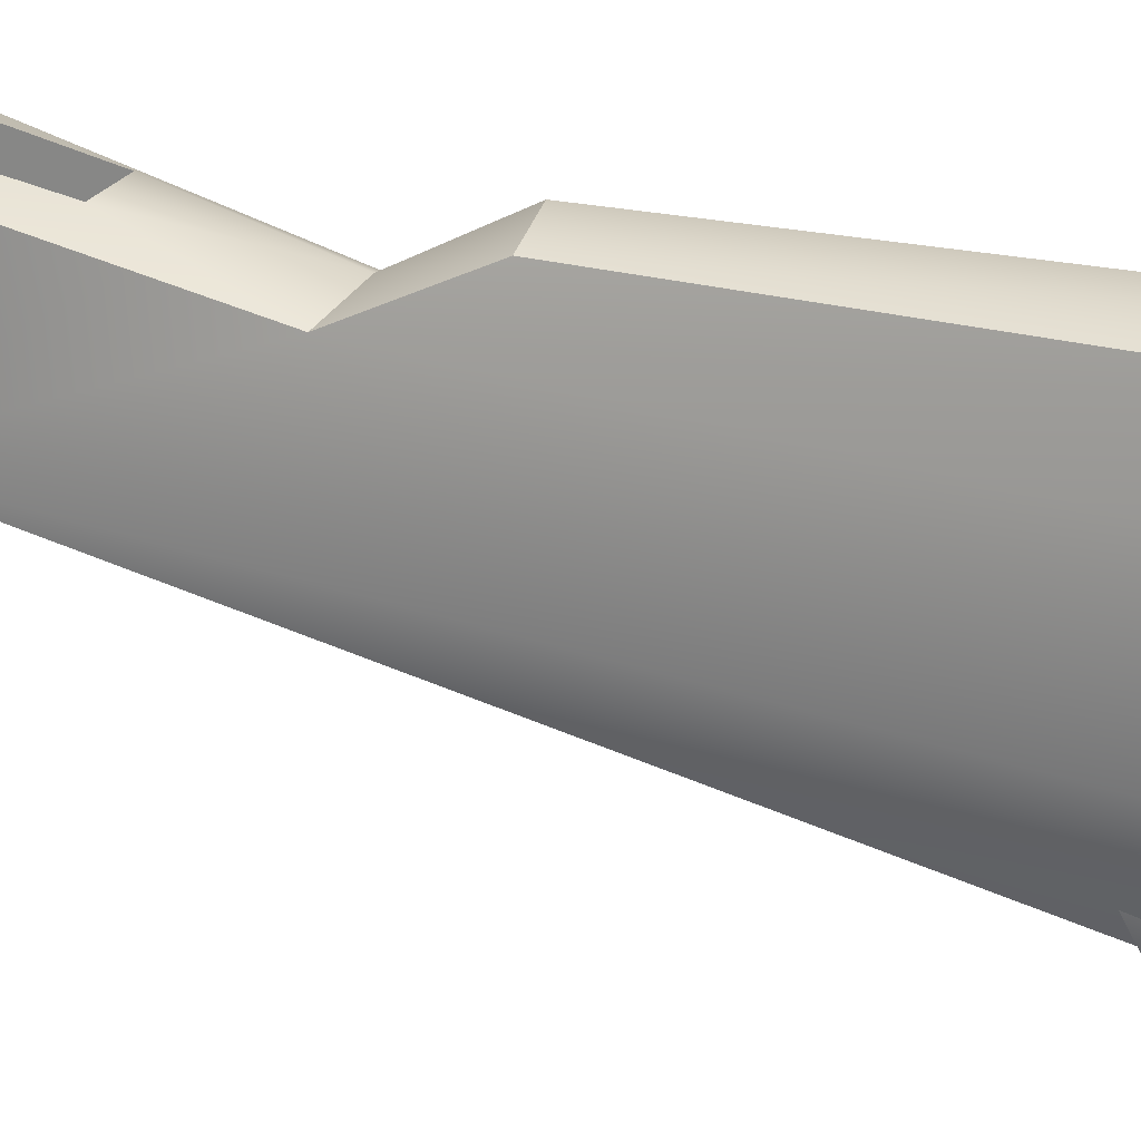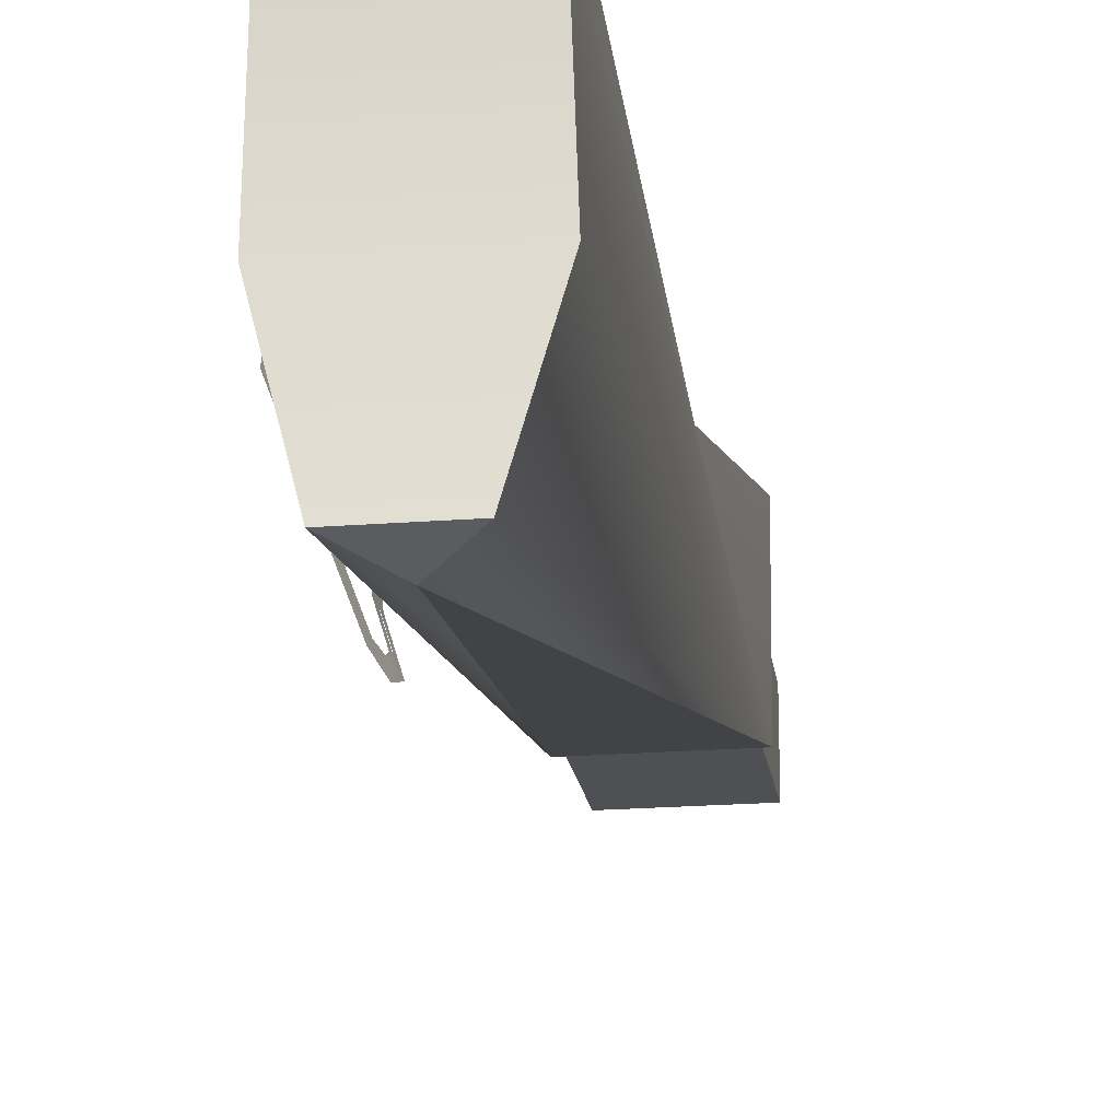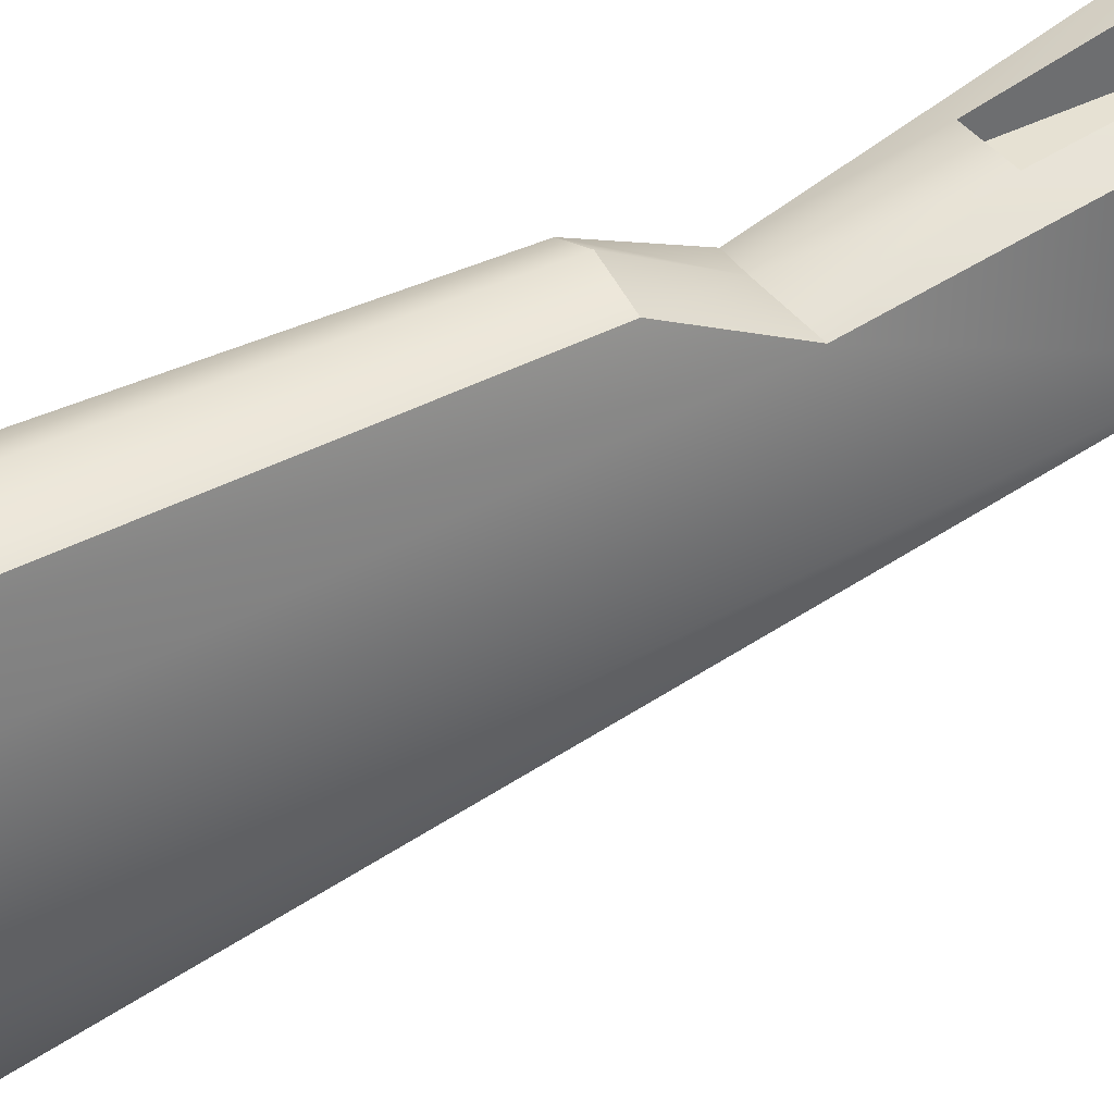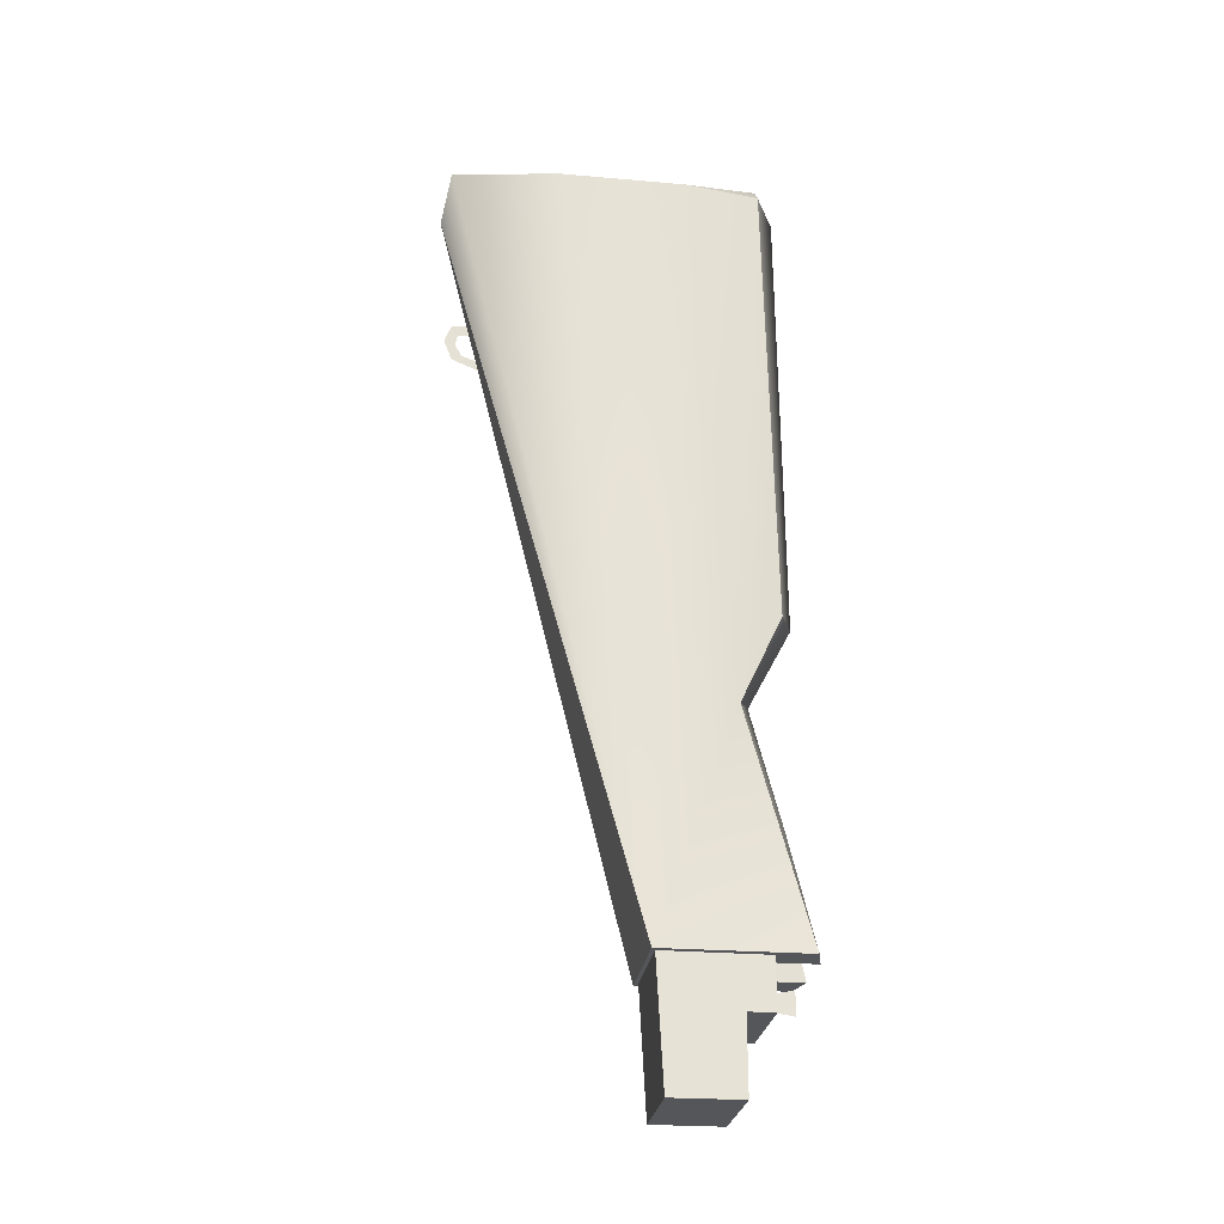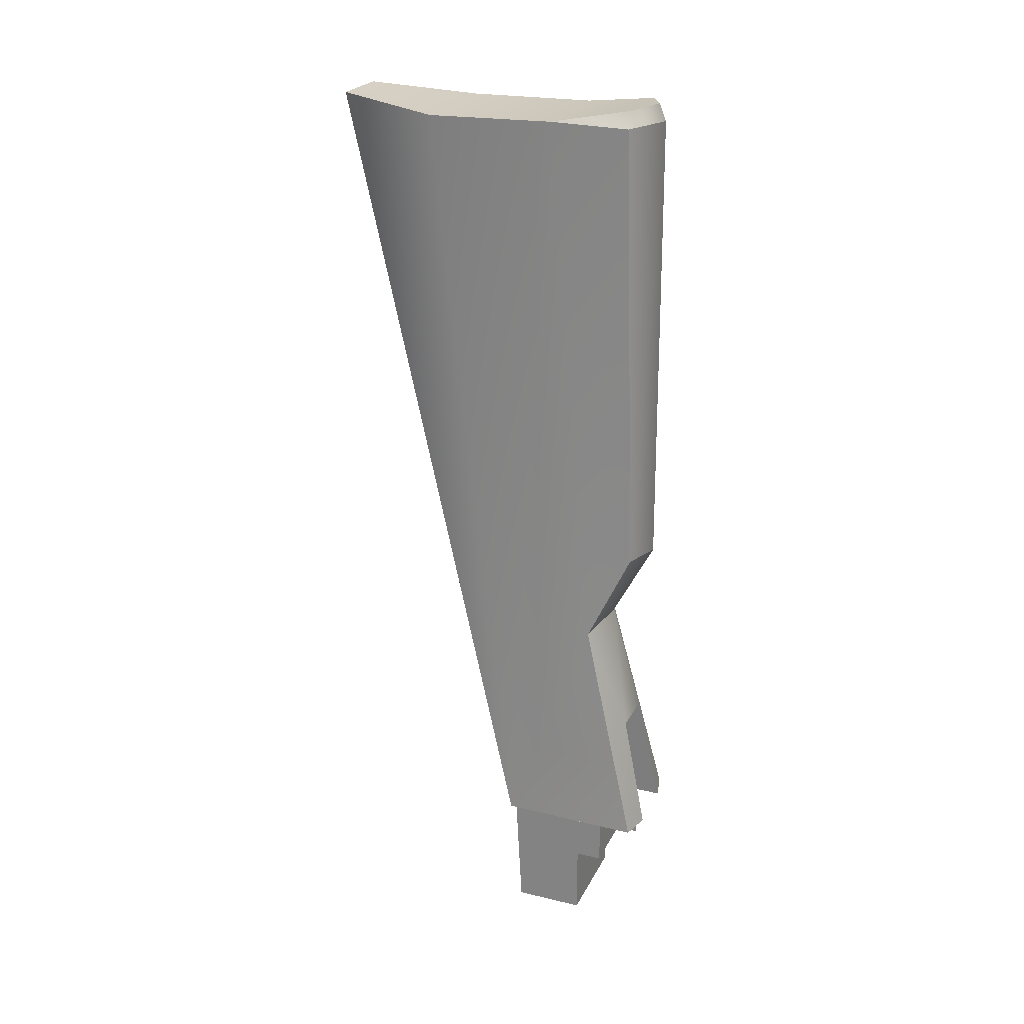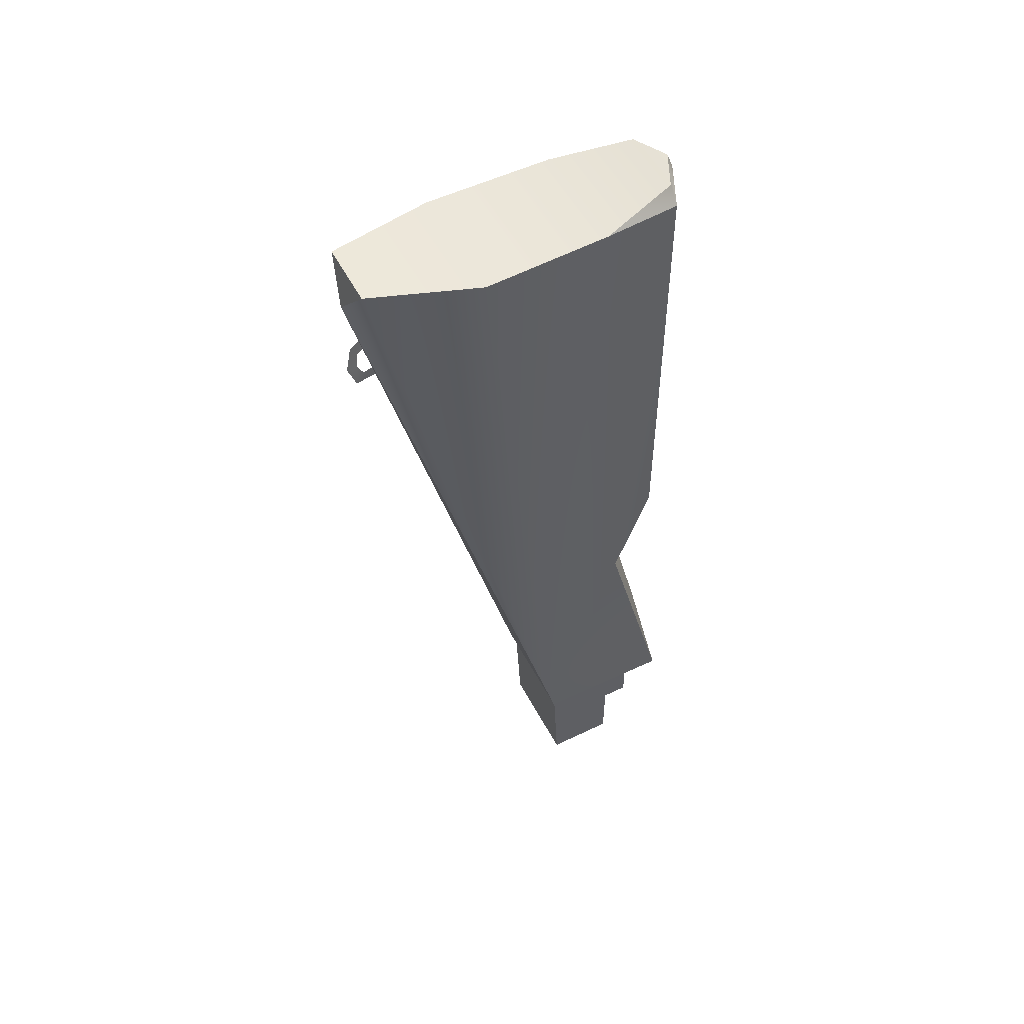
<metadata>
{"format":"obj","ext":"obj","renderer":"f3d","projection":"perspective","resolution":1024,"background":"white","views":[{"elev":22.4,"azim":110.8,"up":"+Z"},{"elev":-21.6,"azim":-172.3,"up":"+Z"},{"elev":38.6,"azim":-121.3,"up":"+Z"},{"elev":-25.8,"azim":-97.1,"up":"+Y"},{"elev":24.1,"azim":-68.4,"up":"+Y"},{"elev":53.3,"azim":-117.3,"up":"+Y"}]}
</metadata>
<code>
g stock_ak_molot_vepr_km_vpo_136_LOD1
v 0.009824 0.1909 -0.07017
v 0.009523 0.1937 -0.07204
v 0.008944 0.1867 -0.07086
v 0.007929 0.1876 -0.07413
v 0.01986 0.1981 -0.04234
v 0.007845 0.1814 -0.07182
v 0.008935 0.1832 -0.0689
v 0.02034 0.2018 -0.04229
v 0.0203 0.195 -0.03935
v 0.02111 0.1961 -0.03624
v 0.02011 0.1894 -0.03613
v 0.01947 0.1909 -0.03891
v 0.01698 0.1874 -0.04466
v 0.01767 0.1856 -0.04203
v 0.01437 0.1822 -0.04745
v 0.01452 0.1787 -0.04638
v 0.01115 0.1822 -0.06178
v 0.01071 0.1794 -0.06275
v 0.01178 0.1793 -0.05664
v 0.01191 0.176 -0.05573
v -0.01352 0.068 0.00641
v -0.01117 0.09495 0.01903
v -0.000854 0.07175 0.01079
v -0.000854 0.09541 0.02329
v 0.009463 0.09495 0.01903
v 0.01181 0.068 0.00641
v -0.0007826 -0.01049 0.01276
v -0.0007998 -0.01161 0.02075
v -0.0007998 -0.004816 0.02075
v -0.0007826 -0.006572 0.01276
v -0.0009253 -0.006572 0.01276
v -0.0009082 -0.004816 0.02075
v -0.0009082 -0.01161 0.02075
v -0.0009253 -0.01049 0.01276
v 0.009447 0.1909 -0.07013
v 0.008567 0.1867 -0.07082
v 0.009146 0.1937 -0.072
v 0.007551 0.1876 -0.07409
v 0.01506 0.1981 -0.05572
v 0.01339 0.1938 -0.05919
v 0.007467 0.1814 -0.07178
v 0.008558 0.1832 -0.06886
v 0.01077 0.1822 -0.06174
v 0.01033 0.1794 -0.06271
v 0.0114 0.1793 -0.0566
v 0.01153 0.176 -0.05569
v 0.01181 0.068 0.00641
v 0.01625 -0.0002719 -0.01823
v 0.01658 -0.0003979 0.02343
v 0.01618 0.2311 -0.00666
v 0.0168 0.2305 -0.04333
v 0.008584 0.2336 -0.07437
v 0.01295 0.2301 0.01579
v 0.009463 0.09495 0.01903
v -0.000854 0.2228 -0.07684
v 0.007681 -0.0003979 0.0129
v 0.01438 -0.0003979 0.0129
v 0.01438 -0.01484 0.0129
v -0.009389 -0.0003979 0.0129
v 0.006321 0.03443 0.0129
v -0.008029 0.03443 0.0129
v -0.01609 -0.01484 0.0129
v -0.01609 -0.0003979 0.0129
v 0.009334 0.2346 0.01564
v 0.01618 0.2311 -0.00666
v 0.01295 0.2301 0.01579
v -0.000854 0.2353 0.0205
v -0.000854 0.2303 0.02246
v -0.01466 0.2301 0.01579
v -0.01104 0.2346 0.01564
v -0.01729 0.2311 -0.00666
v -0.01352 0.068 0.00641
v -0.01829 -0.0003979 0.02343
v -0.01795 -0.0002719 -0.01823
v -0.01729 0.2311 -0.00666
v -0.01851 0.2305 -0.04333
v -0.01029 0.2336 -0.07437
v -0.01466 0.2301 0.01579
v -0.01117 0.09495 0.01903
v -0.000854 0.2228 -0.07684
v 0.009334 0.2346 0.01564
v -0.000854 0.2353 0.0205
v -0.01104 0.2346 0.01564
v 0.01618 0.2311 -0.00666
v -0.01729 0.2311 -0.00666
v 0.0168 0.2305 -0.04333
v -0.01851 0.2305 -0.04333
v -0.01029 0.2336 -0.07437
v 0.008584 0.2336 -0.07437
v -0.000854 0.07175 0.01079
v -0.008029 0.03443 0.01823
v -0.01352 0.068 0.00641
v 0.006321 0.03443 0.01823
v 0.01181 0.068 0.00641
v 0.01658 -0.0003979 0.02343
v 0.007681 -0.0003979 0.02563
v -0.01829 -0.0003979 0.02343
v -0.009389 -0.0003979 0.02563
v -0.01609 -0.0002719 -0.01712
v -0.01795 -0.0002719 -0.01823
v -0.01609 -0.0003979 0.0129
v -0.01829 -0.0003979 0.02343
v -0.009389 -0.0003979 0.0129
v -0.009389 -0.0003979 0.02563
v 0.01438 -0.0002719 -0.01712
v 0.01625 -0.0002719 -0.01823
v 0.01438 -0.0003979 0.0129
v 0.01658 -0.0003979 0.02343
v 0.007681 -0.0003979 0.0129
v 0.007681 -0.0003979 0.02563
v -0.000854 0.2303 0.02246
v -0.01117 0.09495 0.01903
v -0.01466 0.2301 0.01579
v -0.000854 0.09541 0.02329
v 0.009463 0.09495 0.01903
v 0.01295 0.2301 0.01579
v -0.01609 -0.0002719 -0.01712
v -0.01609 -0.01484 0.005176
v -0.01609 -0.03625 -0.01517
v -0.01609 -0.03625 0.005176
v -0.01609 -0.0003979 0.0129
v -0.01609 -0.01484 0.0129
v -0.008029 0.03443 0.01823
v 0.006321 0.03443 0.01823
v -0.008029 0.03443 0.0129
v 0.006321 0.03443 0.0129
v -0.009389 -0.0003979 0.02563
v -0.008029 0.03443 0.01823
v -0.009389 -0.0003979 0.0129
v -0.008029 0.03443 0.0129
v -0.01609 -0.01484 0.005176
v 0.01438 -0.01484 0.005176
v -0.01609 -0.03625 0.005176
v 0.01438 -0.03625 0.005176
v -0.01609 -0.01484 0.0129
v 0.01438 -0.01484 0.0129
v -0.01609 -0.01484 0.005176
v 0.01438 -0.01484 0.005176
v 0.01438 -0.0002719 -0.01712
v 0.01438 -0.03625 -0.01517
v 0.01438 -0.01484 0.005176
v 0.01438 -0.03625 0.005176
v 0.01438 -0.0003979 0.0129
v 0.01438 -0.01484 0.0129
v -0.01609 -0.03625 -0.01517
v 0.01438 -0.03625 -0.01517
v -0.01609 -0.0002719 -0.01712
v 0.01438 -0.0002719 -0.01712
v 0.007681 -0.0003979 0.02563
v 0.007681 -0.0003979 0.0129
v 0.006321 0.03443 0.01823
v 0.006321 0.03443 0.0129
v -0.01609 -0.03625 0.005176
v 0.01438 -0.03625 0.005176
v -0.01609 -0.03625 -0.01517
v 0.01438 -0.03625 -0.01517
v -0.000854 0.2228 -0.07684
v 0.008584 0.2336 -0.07437
v -0.01029 0.2336 -0.07437
v -0.000854 0.2228 -0.07684
v -0.01795 -0.0002719 -0.01823
v 0.01625 -0.0002719 -0.01823
g stock_ak_molot_vepr_km_vpo_136_LOD1_0
f 3 2 1
f 2 3 4
f 2 5 1
f 3 6 4
f 6 3 7
f 5 2 8
f 5 8 9
f 8 10 9
f 11 9 10
f 9 11 12
f 11 13 12
f 13 11 14
f 15 13 14
f 16 15 14
f 17 6 7
f 6 17 18
f 17 19 18
f 19 20 18
f 23 22 21
f 22 23 24
f 23 25 24
f 25 23 26
f 29 28 27
f 30 29 27
f 33 32 31
f 34 33 31
f 37 36 35
f 36 37 38
f 37 35 39
f 35 40 39
f 41 36 38
f 36 41 42
f 41 43 42
f 43 41 44
f 45 43 44
f 46 45 44
f 49 48 47
f 48 50 47
f 51 50 48
f 51 48 52
f 50 53 47
f 54 47 53
f 55 52 48
f 58 57 56
f 59 58 56
f 60 59 56
f 59 60 61
f 58 59 62
f 63 62 59
f 66 65 64
f 67 66 64
f 66 67 68
f 67 69 68
f 69 67 70
f 71 69 70
f 74 73 72
f 72 75 74
f 76 74 75
f 74 76 77
f 75 72 78
f 79 78 72
f 77 80 74
f 83 82 81
f 83 81 84
f 85 83 84
f 86 85 84
f 85 86 87
f 86 88 87
f 88 86 89
f 92 91 90
f 91 93 90
f 94 90 93
f 93 95 94
f 95 93 96
f 97 91 92
f 91 97 98
f 101 100 99
f 100 101 102
f 103 102 101
f 102 103 104
f 100 105 99
f 105 100 106
f 106 107 105
f 107 106 108
f 108 109 107
f 109 108 110
f 113 112 111
f 114 111 112
f 114 115 111
f 116 111 115
f 119 118 117
f 118 119 120
f 118 121 117
f 121 118 122
f 125 124 123
f 124 125 126
f 129 128 127
f 128 129 130
f 133 132 131
f 132 133 134
f 137 136 135
f 136 137 138
f 141 140 139
f 140 141 142
f 143 141 139
f 141 143 144
f 147 146 145
f 146 147 148
f 151 150 149
f 150 151 152
f 155 154 153
f 154 155 156
f 159 158 157
f 162 161 160

</code>
